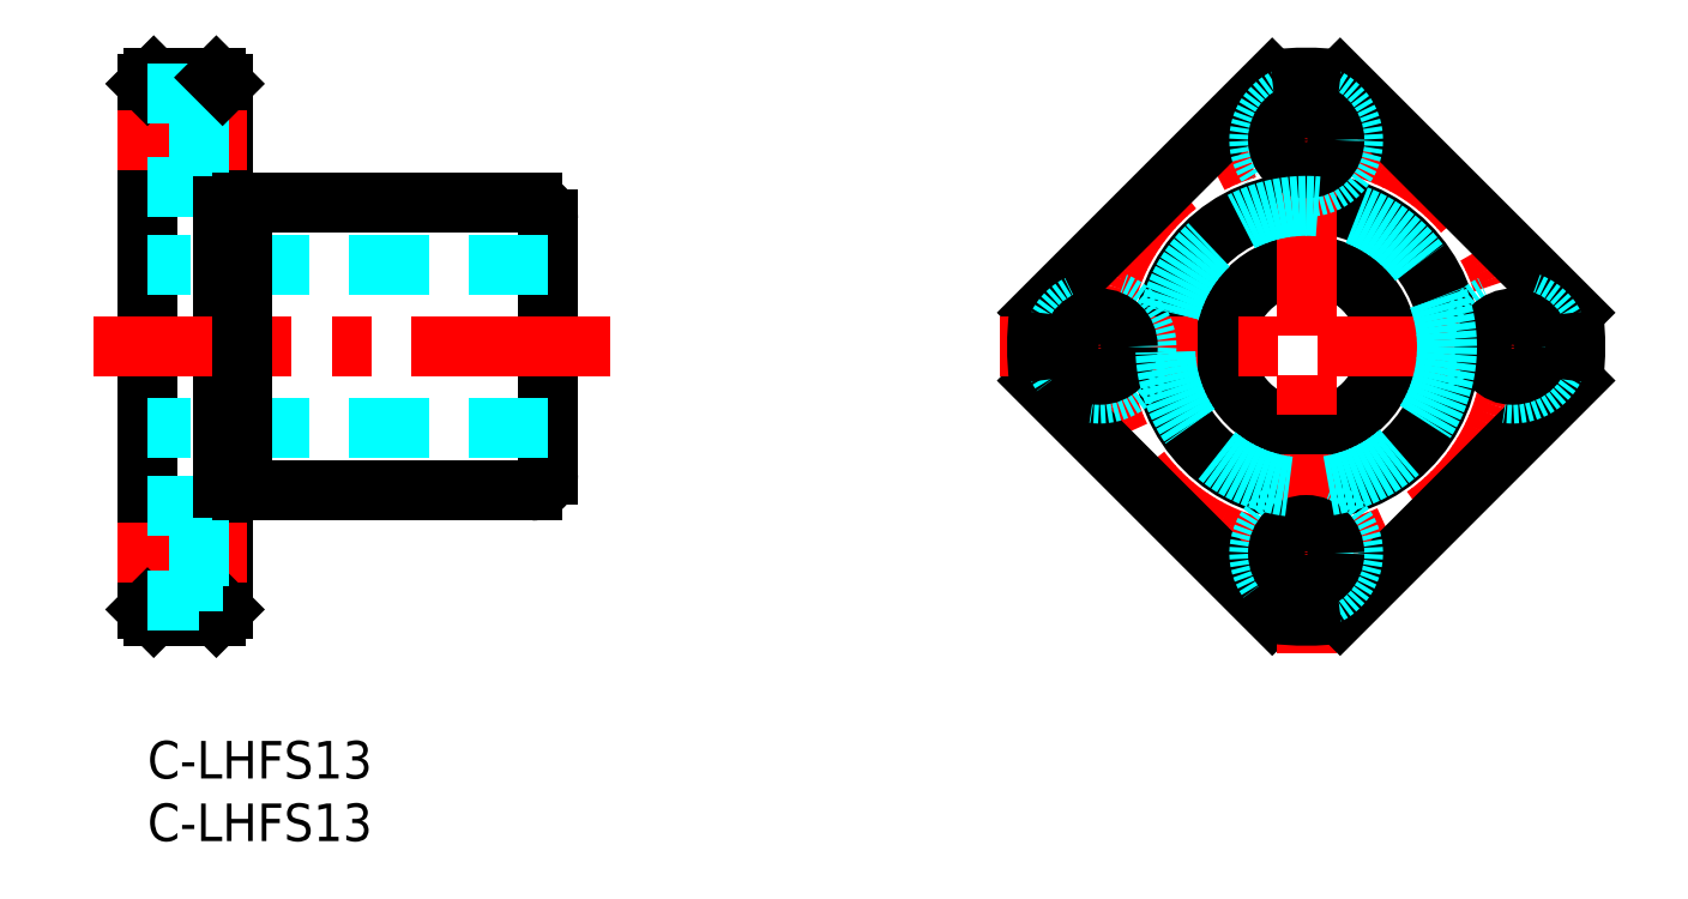
<metadata>
{"format":"dxf","ext":"dxf","renderer":"ezdxf+matplotlib","layout":"modelspace","background":"white","min_lineweight":24,"dpi":150}
</metadata>
<code>
0
SECTION
2
ENTITIES
0
INSERT
8
MSM_CONTINUOUS
2
*U26
10
0
20
0
30
0
0
INSERT
8
MSM_CONTINUOUS
2
*U27
10
0
20
0
30
0
0
LINE
8
MSM_CONTINUOUS
10
6e-16
20
10.5
30
0
11
6e-16
21
52.5
31
0
0
LINE
8
MSM_CONTINUOUS
10
6
20
10.5
30
0
11
6
21
52.5
31
0
0
LINE
8
MSM_CONTINUOUS
10
32
20
21.3
30
0
11
32
21
41.7
31
0
0
LINE
8
MSM_CENTER
10
7.92
20
15
30
0
11
-2.347
21
15
31
0
0
LINE
8
MSM_CONTINUOUS
10
5.5
20
10
30
0
11
0.5
21
10
31
0
0
LINE
8
MSM_CONTINUOUS
10
0.5
20
10
30
0
11
6e-16
21
10.5
31
0
0
LINE
8
MSM_CONTINUOUS
10
7.6
20
20
30
0
11
30.7
21
20
31
0
0
LINE
8
MSM_CONTINUOUS
10
5.5
20
10
30
0
11
6
21
10.5
31
0
0
LINE
8
MSM_CONTINUOUS
10
12.12
20
20
30
0
11
12.12
21
20
31
0
0
LINE
8
MSM_CONTINUOUS
10
18.25
20
20
30
0
11
18.25
21
20
31
0
0
LINE
8
MSM_CENTER
10
7.92
20
48
30
0
11
-2.347
21
48
31
0
0
LINE
8
MSM_CENTER
10
36.93
20
31.5
30
0
11
-4.9
21
31.5
31
0
0
LINE
8
MSM_DASHED
10
32
20
25
30
0
11
6e-16
21
25
31
0
0
LINE
8
MSM_DASHED
10
32
20
38
30
0
11
6e-16
21
38
31
0
0
LINE
8
MSM_DASHED
10
6
20
50.25
30
0
11
4.1
21
50.25
31
0
0
LINE
8
MSM_DASHED
10
6
20
45.75
30
0
11
4.1
21
45.75
31
0
0
LINE
8
MSM_CONTINUOUS
10
5.5
20
53
30
0
11
0.5
21
53
31
0
0
LINE
8
MSM_DASHED
10
4.1
20
51.75
30
0
11
4.1
21
44.25
31
0
0
LINE
8
MSM_DASHED
10
4.1
20
44.25
30
0
11
6e-16
21
44.25
31
0
0
LINE
8
MSM_CONTINUOUS
10
0.5
20
53
30
0
11
6e-16
21
52.5
31
0
0
LINE
8
MSM_DASHED
10
4.1
20
51.75
30
0
11
6e-16
21
51.75
31
0
0
LINE
8
MSM_CONTINUOUS
10
7.6
20
43
30
0
11
30.7
21
43
31
0
0
LINE
8
MSM_CONTINUOUS
10
5.5
20
53
30
0
11
6
21
52.5
31
0
0
CIRCLE
8
MSM_CONTINUOUS
10
92.56
20
31.5
30
0
40
6.5
0
CIRCLE
8
MSM_CONTINUOUS
10
92.56
20
31.5
30
0
40
11.5
0
CIRCLE
8
MSM_CENTER
10
92.56
20
31.5
30
0
40
16.5
0
LINE
8
MSM_CONTINUOUS
10
89.85
20
52.83
30
0
11
71.23
21
34.21
31
0
0
LINE
8
MSM_CONTINUOUS
10
89.85
20
10.17
30
0
11
71.23
21
28.79
31
0
0
LINE
8
MSM_CENTER
10
68.06
20
31.5
30
0
11
117.1
21
31.5
31
0
0
CIRCLE
8
MSM_DASHED
10
76.06
20
31.5
30
0
40
3.75
0
CIRCLE
8
MSM_CONTINUOUS
10
76.06
20
31.5
30
0
40
2.25
0
LINE
8
MSM_CONTINUOUS
10
113.9
20
34.21
30
0
11
95.27
21
52.83
31
0
0
LINE
8
MSM_CENTER
10
92.56
20
7
30
0
11
92.56
21
56
31
0
0
LINE
8
MSM_CONTINUOUS
10
113.9
20
28.79
30
0
11
95.27
21
10.17
31
0
0
CIRCLE
8
MSM_DASHED
10
92.56
20
15
30
0
40
3.75
0
CIRCLE
8
MSM_CONTINUOUS
10
92.56
20
15
30
0
40
2.25
0
CIRCLE
8
MSM_DASHED
10
109.1
20
31.5
30
0
40
3.75
0
CIRCLE
8
MSM_CONTINUOUS
10
109.1
20
31.5
30
0
40
2.25
0
CIRCLE
8
MSM_DASHED
10
92.56
20
48
30
0
40
3.75
0
CIRCLE
8
MSM_CONTINUOUS
10
92.56
20
48
30
0
40
2.25
0
LINE
8
MSM_DASHED
10
4.1
20
18.75
30
0
11
4.1
21
11.25
31
0
0
LINE
8
MSM_DASHED
10
4.1
20
11.25
30
0
11
6e-16
21
11.25
31
0
0
LINE
8
MSM_DASHED
10
6
20
12.75
30
0
11
4.1
21
12.75
31
0
0
LINE
8
MSM_DASHED
10
4.1
20
18.75
30
0
11
6e-16
21
18.75
31
0
0
LINE
8
MSM_DASHED
10
6
20
17.25
30
0
11
4.1
21
17.25
31
0
0
LINE
8
MSM_CONTINUOUS
10
7.6
20
20
30
0
11
7.6
21
43
31
0
0
LINE
8
MSM_CONTINUOUS
10
6
20
20.25
30
0
11
7.6
21
20.25
31
0
0
LINE
8
MSM_CONTINUOUS
10
6
20
42.75
30
0
11
7.6
21
42.75
31
0
0
ARC
8
MSM_CONTINUOUS
10
92.56
20
31.5
30
0
40
21.5
50
352.7
51
7.251
0
ARC
8
MSM_CONTINUOUS
10
92.56
20
31.5
30
0
40
21.5
50
82.75
51
97.25
0
ARC
8
MSM_CONTINUOUS
10
92.56
20
31.5
30
0
40
21.5
50
172.7
51
187.3
0
ARC
8
MSM_CONTINUOUS
10
92.56
20
31.5
30
0
40
21.5
50
262.7
51
277.3
0
CIRCLE
8
MSM_DASHED
10
92.56
20
31.5
30
0
40
11.25
0
ARC
8
MSM_CONTINUOUS
10
30.7
20
41.7
30
0
40
1.3
50
0
51
90
0
ARC
8
MSM_CONTINUOUS
10
30.7
20
21.3
30
0
40
1.3
50
270
51
0
0
ENDSEC
0
EOF

</code>
